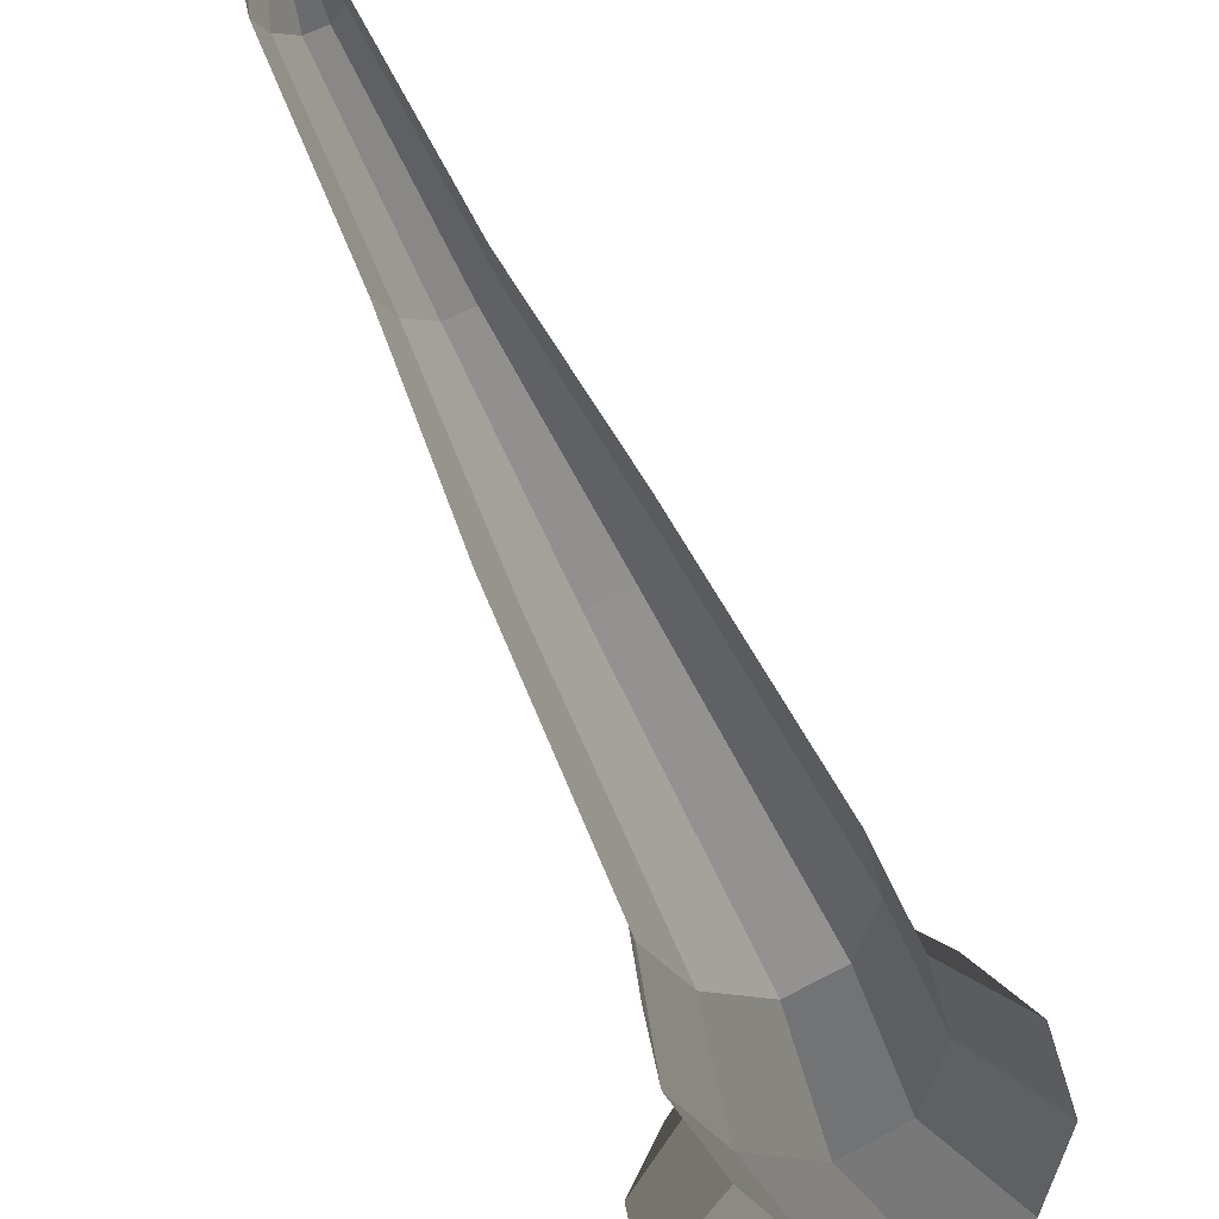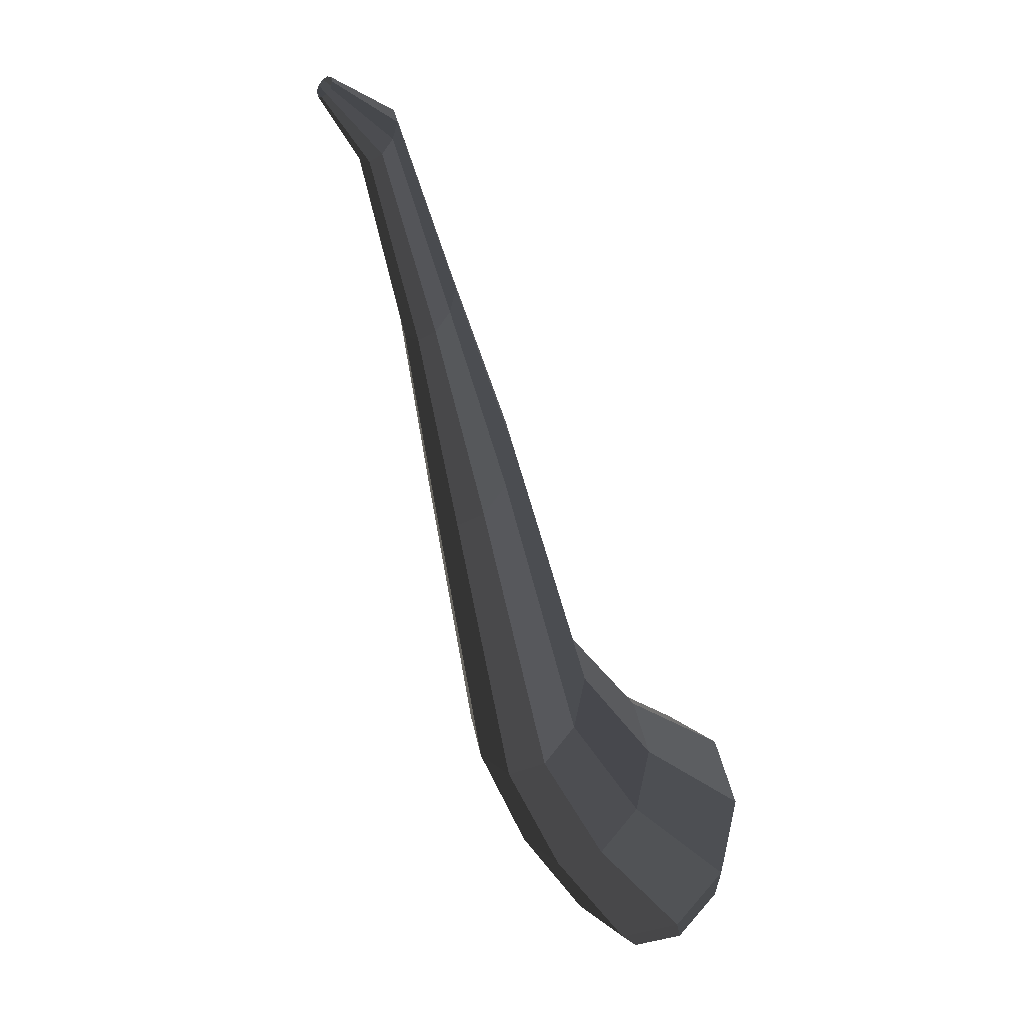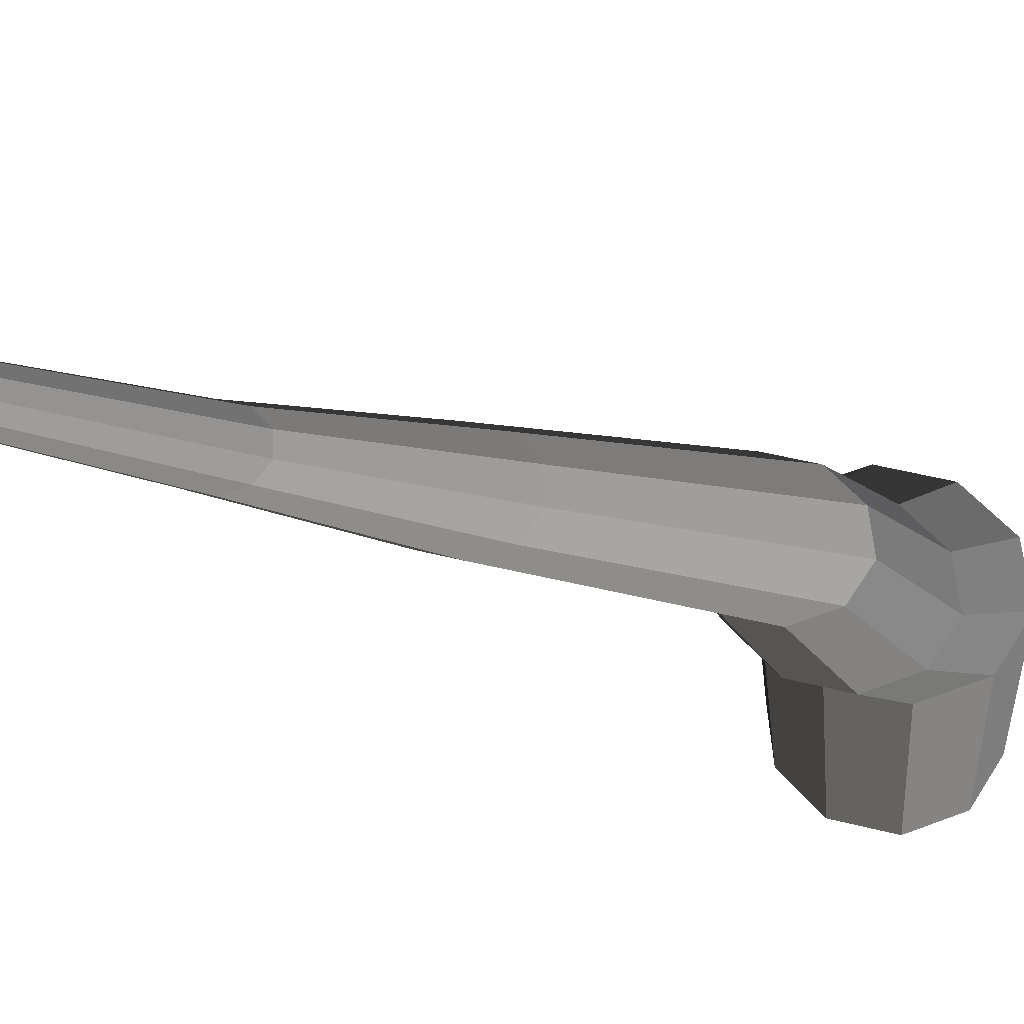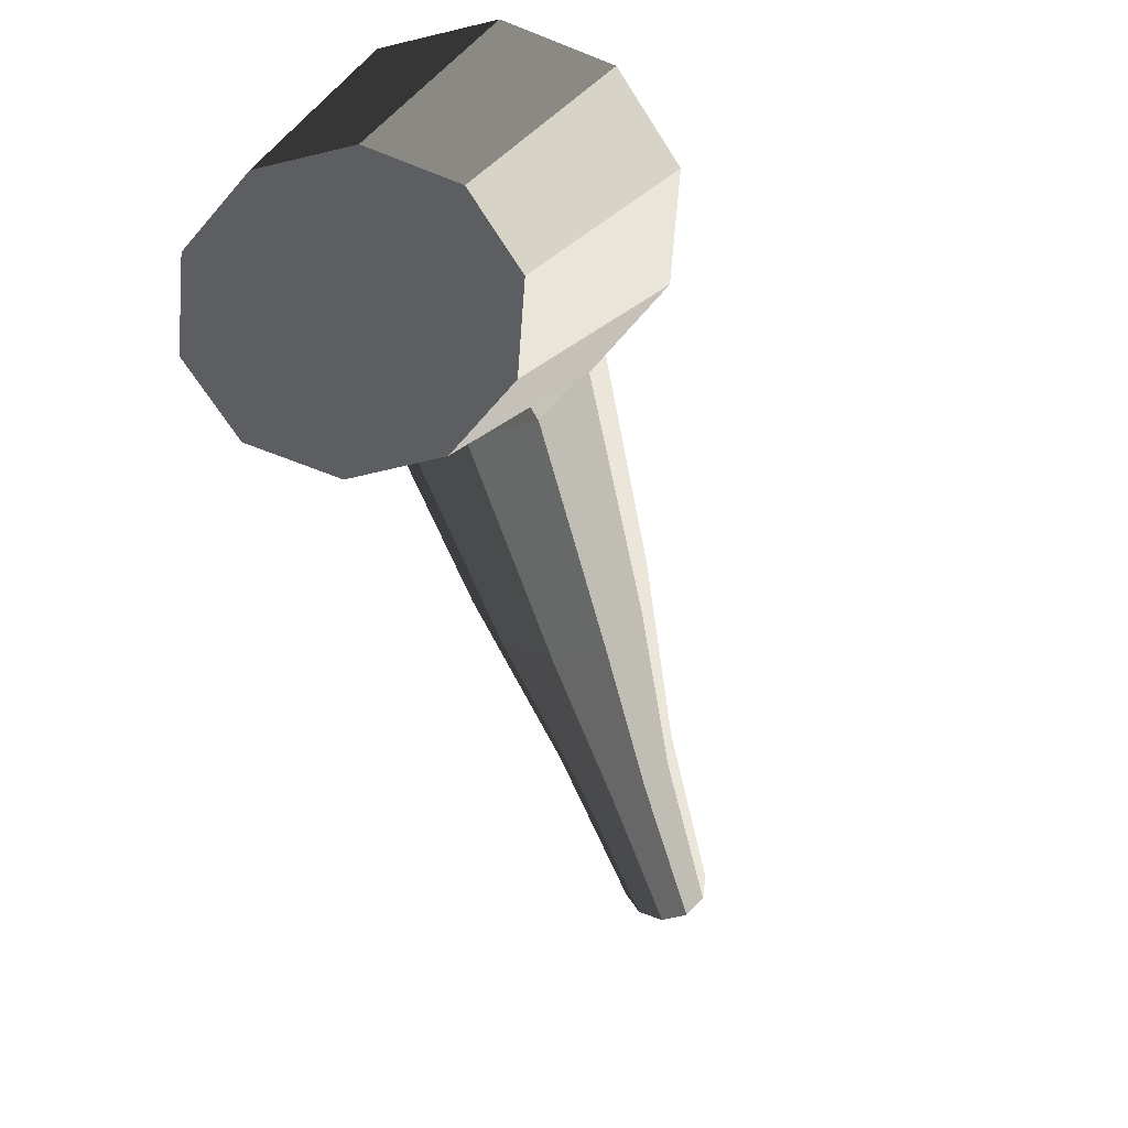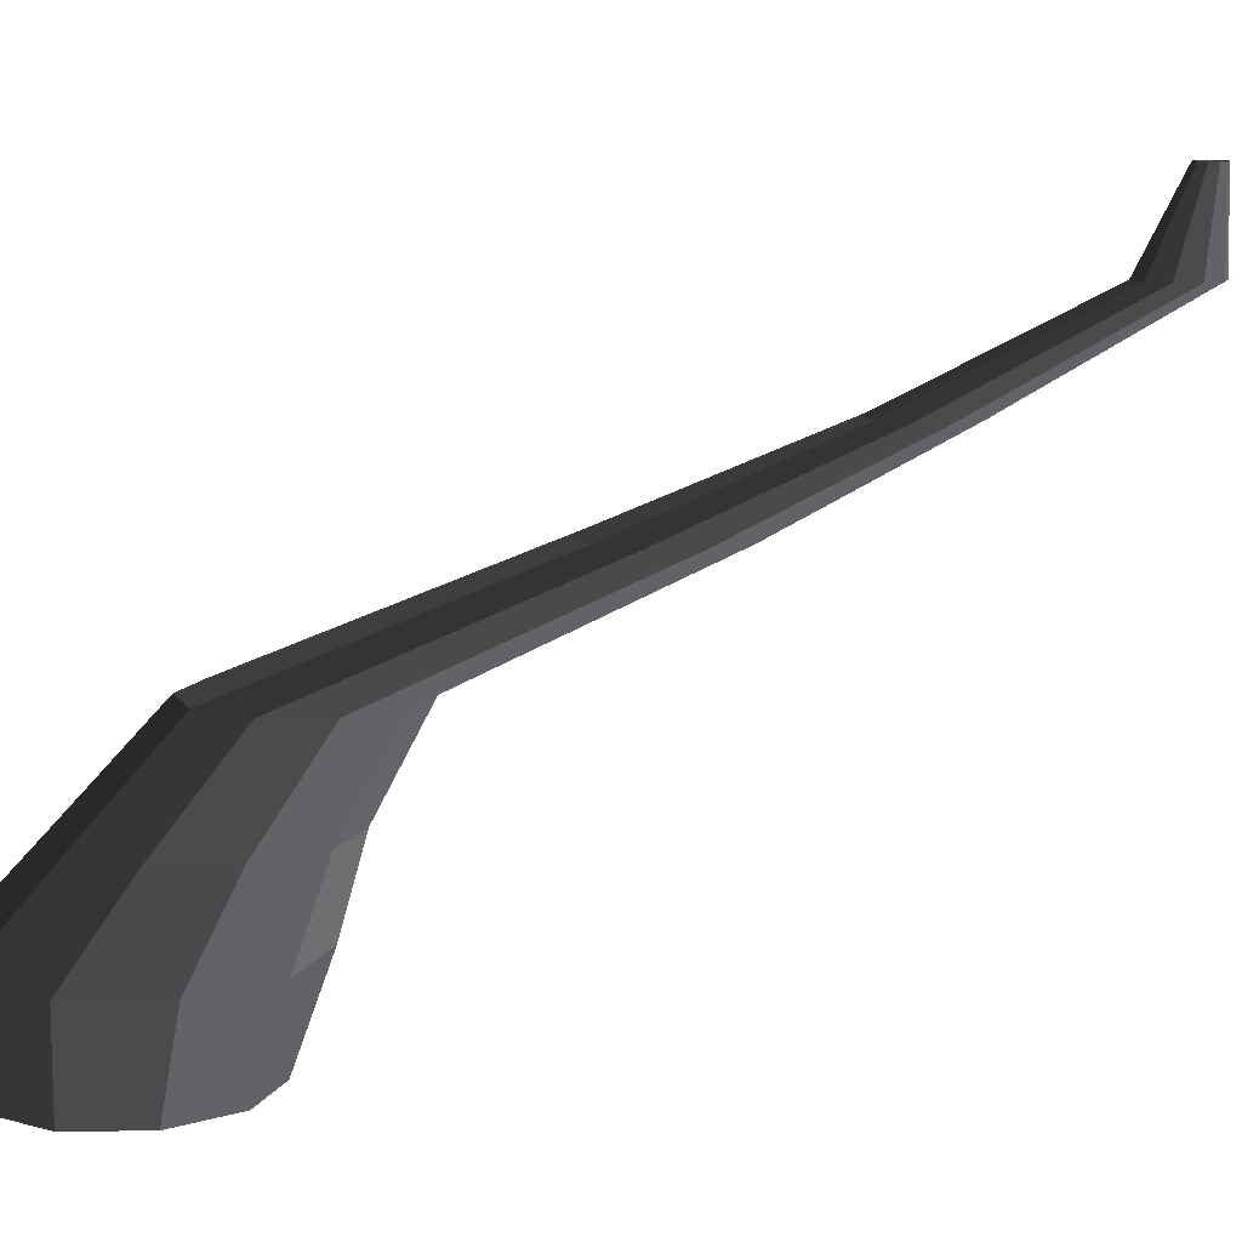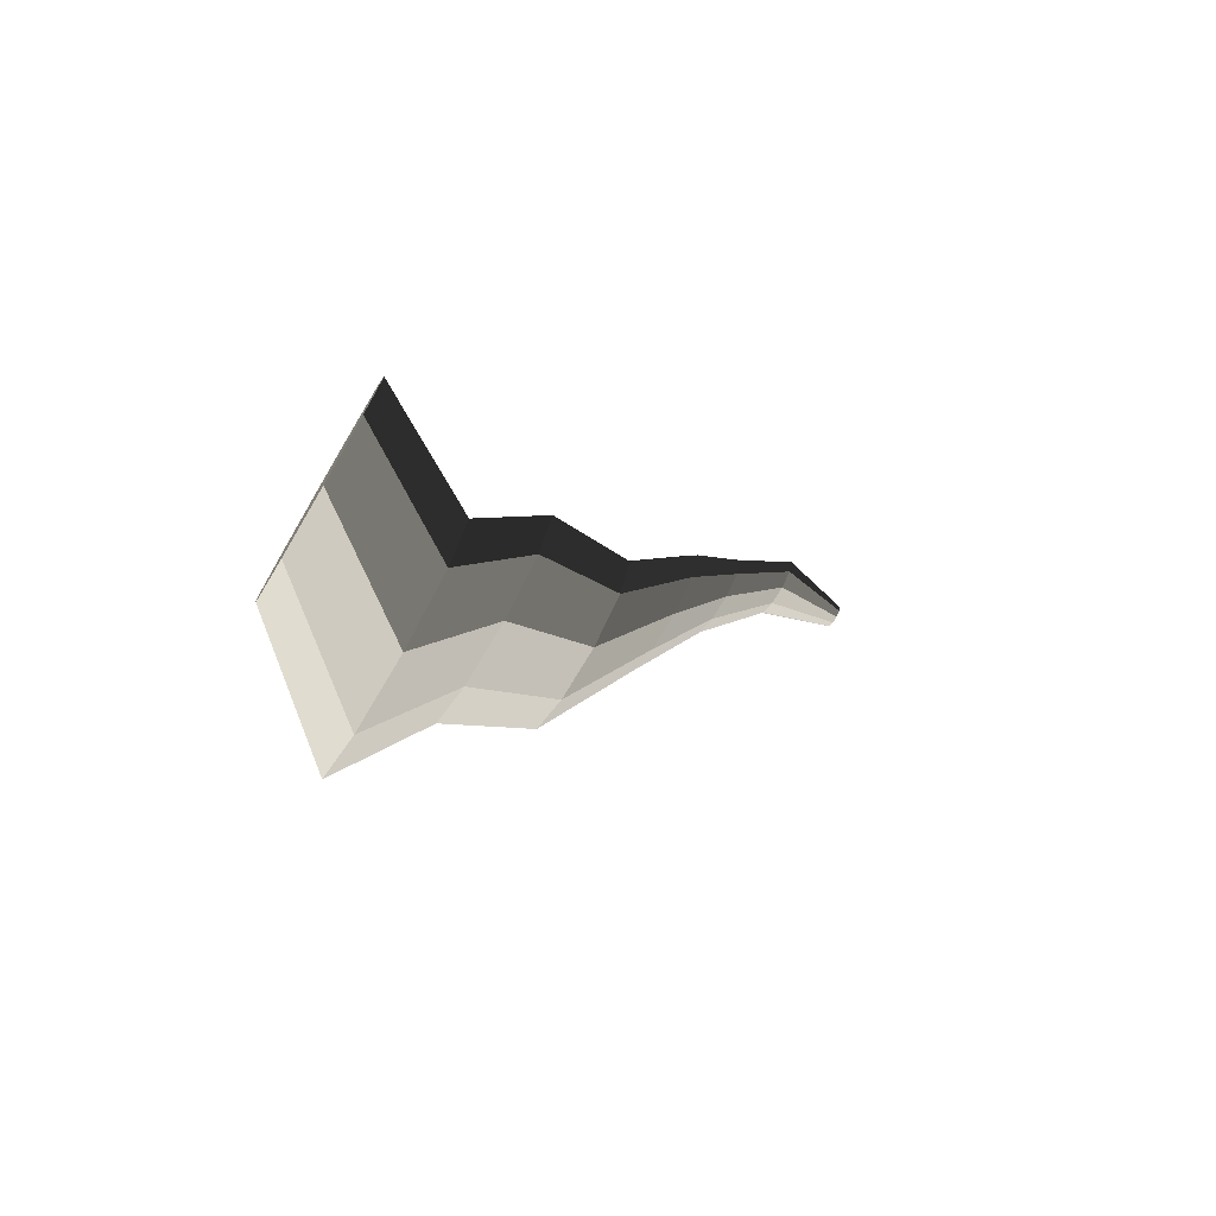
<metadata>
{"format":"obj","ext":"obj","renderer":"f3d","projection":"perspective","resolution":1024,"background":"white","views":[{"elev":55.6,"azim":150.8,"up":"+Y"},{"elev":-26.0,"azim":-136.5,"up":"+Z"},{"elev":55.6,"azim":86.4,"up":"+Y"},{"elev":-64.3,"azim":-166.2,"up":"+Y"},{"elev":9.9,"azim":-109.5,"up":"+Y"},{"elev":-73.5,"azim":59.3,"up":"+Z"}]}
</metadata>
<code>
v 0.1018 -0.3647 -0.5271
v 0.06127 -0.3647 -0.4025
v 0.1673 -0.3647 -0.4795
v 0.02078 -0.3647 -0.5271
v -0.04475 -0.3647 -0.4795
v -0.06977 -0.3647 -0.4025
v -0.04475 -0.3647 -0.3255
v 0.02077 -0.3647 -0.2779
v 0.1018 -0.3647 -0.2779
v 0.1673 -0.3647 -0.3255
v 0.1923 -0.3647 -0.4025
v 0.1673 -0.3647 -0.4795
v 0.08418 -0.2252 -0.4992
v 0.007751 -0.2252 -0.5547
v 0.1018 -0.3647 -0.5271
v 0.1018 -0.3647 -0.5271
v 0.007751 -0.2252 -0.5547
v -0.08671 -0.2252 -0.5547
v 0.02078 -0.3647 -0.5271
v 0.02078 -0.3647 -0.5271
v -0.08671 -0.2252 -0.5547
v -0.1631 -0.2252 -0.4992
v -0.04475 -0.3647 -0.4795
v -0.04475 -0.3647 -0.4795
v -0.1631 -0.2252 -0.4992
v -0.1923 -0.2252 -0.4094
v -0.06977 -0.3647 -0.4025
v -0.06977 -0.3647 -0.4025
v -0.1923 -0.2252 -0.4094
v -0.1631 -0.2252 -0.3195
v -0.04475 -0.3647 -0.3255
v -0.04475 -0.3647 -0.3255
v -0.1631 -0.2252 -0.3195
v -0.08671 -0.2252 -0.264
v 0.02077 -0.3647 -0.2779
v 0.02077 -0.3647 -0.2779
v -0.08671 -0.2252 -0.264
v 0.007753 -0.2252 -0.264
v 0.1018 -0.3647 -0.2779
v 0.1018 -0.3647 -0.2779
v 0.007753 -0.2252 -0.264
v 0.08418 -0.2252 -0.3195
v 0.1673 -0.3647 -0.3255
v 0.1673 -0.3647 -0.3255
v 0.08418 -0.2252 -0.3195
v 0.1134 -0.2252 -0.4093
v 0.1923 -0.3647 -0.4025
v 0.1923 -0.3647 -0.4025
v 0.1134 -0.2252 -0.4093
v 0.08418 -0.2252 -0.4992
v 0.1673 -0.3647 -0.4795
v 0.08418 -0.2252 -0.4992
v 0.1181 -0.149 -0.414
v 0.05502 -0.149 -0.4598
v 0.007751 -0.2252 -0.5547
v 0.007751 -0.2252 -0.5547
v 0.05502 -0.149 -0.4598
v -0.02294 -0.149 -0.4598
v -0.08671 -0.2252 -0.5547
v -0.08671 -0.2252 -0.5547
v -0.02294 -0.149 -0.4598
v -0.08601 -0.149 -0.414
v -0.1631 -0.2252 -0.4992
v -0.1631 -0.2252 -0.4992
v -0.08601 -0.149 -0.414
v -0.1101 -0.149 -0.3399
v -0.1923 -0.2252 -0.4094
v -0.1923 -0.2252 -0.4094
v -0.1101 -0.149 -0.3399
v -0.08601 -0.149 -0.2657
v -0.1631 -0.2252 -0.3195
v -0.1631 -0.2252 -0.3195
v -0.08601 -0.149 -0.2657
v -0.02294 -0.149 -0.2199
v -0.08671 -0.2252 -0.264
v -0.08671 -0.2252 -0.264
v -0.02294 -0.149 -0.2199
v 0.05502 -0.149 -0.2199
v 0.007753 -0.2252 -0.264
v 0.007753 -0.2252 -0.264
v 0.05502 -0.149 -0.2199
v 0.1181 -0.149 -0.2657
v 0.08418 -0.2252 -0.3195
v 0.08418 -0.2252 -0.3195
v 0.1181 -0.149 -0.2657
v 0.1422 -0.149 -0.3399
v 0.1134 -0.2252 -0.4093
v 0.1134 -0.2252 -0.4093
v 0.1422 -0.149 -0.3399
v 0.1181 -0.149 -0.414
v 0.08418 -0.2252 -0.4992
v 0.1181 -0.149 -0.414
v 0.1017 -0.04539 -0.3217
v 0.04874 -0.04539 -0.3602
v 0.05502 -0.149 -0.4598
v 0.05502 -0.149 -0.4598
v 0.04874 -0.04539 -0.3602
v -0.01667 -0.04539 -0.3601
v -0.02294 -0.149 -0.4598
v -0.02294 -0.149 -0.4598
v -0.01667 -0.04539 -0.3601
v -0.06958 -0.04539 -0.3217
v -0.08601 -0.149 -0.414
v -0.08601 -0.149 -0.414
v -0.06958 -0.04539 -0.3217
v -0.08979 -0.04539 -0.2595
v -0.1101 -0.149 -0.3399
v -0.1101 -0.149 -0.3399
v -0.08979 -0.04539 -0.2595
v -0.06958 -0.04539 -0.1973
v -0.08601 -0.149 -0.2657
v -0.08601 -0.149 -0.2657
v -0.06958 -0.04539 -0.1973
v -0.01666 -0.04539 -0.1589
v -0.02294 -0.149 -0.2199
v -0.02294 -0.149 -0.2199
v -0.01666 -0.04539 -0.1589
v 0.04874 -0.04539 -0.1589
v 0.05502 -0.149 -0.2199
v 0.05502 -0.149 -0.2199
v 0.04874 -0.04539 -0.1589
v 0.1016 -0.04539 -0.1973
v 0.1181 -0.149 -0.2657
v 0.1181 -0.149 -0.2657
v 0.1016 -0.04539 -0.1973
v 0.1219 -0.04539 -0.2595
v 0.1422 -0.149 -0.3399
v 0.1422 -0.149 -0.3399
v 0.1219 -0.04539 -0.2595
v 0.1017 -0.04539 -0.3217
v 0.1181 -0.149 -0.414
v 0.1017 -0.04539 -0.3217
v 0.08281 0.06569 0.0003034
v 0.04155 0.06569 -0.02968
v 0.04874 -0.04539 -0.3602
v 0.04874 -0.04539 -0.3602
v 0.04155 0.06569 -0.02968
v -0.009468 0.06569 -0.02967
v -0.01667 -0.04539 -0.3601
v -0.01667 -0.04539 -0.3601
v -0.009468 0.06569 -0.02967
v -0.05073 0.06569 0.000301
v -0.06958 -0.04539 -0.3217
v -0.06958 -0.04539 -0.3217
v -0.05073 0.06569 0.000301
v -0.06649 0.06569 0.04883
v -0.08979 -0.04539 -0.2595
v -0.08979 -0.04539 -0.2595
v -0.06649 0.06569 0.04883
v -0.05073 0.06569 0.09732
v -0.06958 -0.04539 -0.1973
v -0.06958 -0.04539 -0.1973
v -0.05073 0.06569 0.09732
v -0.009468 0.06569 0.1273
v -0.01666 -0.04539 -0.1589
v -0.01666 -0.04539 -0.1589
v -0.009468 0.06569 0.1273
v 0.04154 0.06569 0.1273
v 0.04874 -0.04539 -0.1589
v 0.04874 -0.04539 -0.1589
v 0.04154 0.06569 0.1273
v 0.08281 0.06569 0.09732
v 0.1016 -0.04539 -0.1973
v 0.1016 -0.04539 -0.1973
v 0.08281 0.06569 0.09732
v 0.09857 0.06569 0.04881
v 0.1219 -0.04539 -0.2595
v 0.1219 -0.04539 -0.2595
v 0.09857 0.06569 0.04881
v 0.08281 0.06569 0.0003034
v 0.1017 -0.04539 -0.3217
v 0.08281 0.06569 0.0003034
v 0.06136 0.1561 0.2446
v 0.03335 0.1561 0.2242
v 0.04155 0.06569 -0.02968
v 0.04155 0.06569 -0.02968
v 0.03335 0.1561 0.2242
v -0.001275 0.1561 0.2242
v -0.009468 0.06569 -0.02967
v -0.009468 0.06569 -0.02967
v -0.001275 0.1561 0.2242
v -0.02928 0.1561 0.2446
v -0.05073 0.06569 0.000301
v -0.05073 0.06569 0.000301
v -0.02928 0.1561 0.2446
v -0.03998 0.1561 0.2775
v -0.06649 0.06569 0.04883
v -0.06649 0.06569 0.04883
v -0.03998 0.1561 0.2775
v -0.02928 0.1561 0.3104
v -0.05073 0.06569 0.09732
v -0.05073 0.06569 0.09732
v -0.02928 0.1561 0.3104
v -0.001273 0.1561 0.3308
v -0.009468 0.06569 0.1273
v -0.009468 0.06569 0.1273
v -0.001273 0.1561 0.3308
v 0.03335 0.1561 0.3308
v 0.04154 0.06569 0.1273
v 0.04154 0.06569 0.1273
v 0.03335 0.1561 0.3308
v 0.06135 0.1561 0.3104
v 0.08281 0.06569 0.09732
v 0.08281 0.06569 0.09732
v 0.06135 0.1561 0.3104
v 0.07206 0.1561 0.2775
v 0.09857 0.06569 0.04881
v 0.09857 0.06569 0.04881
v 0.07206 0.1561 0.2775
v 0.06136 0.1561 0.2446
v 0.08281 0.06569 0.0003034
v 0.06136 0.1561 0.2446
v 0.05063 0.264 0.4868
v 0.02925 0.264 0.4713
v 0.03335 0.1561 0.2242
v 0.03335 0.1561 0.2242
v 0.02925 0.264 0.4713
v 0.002821 0.264 0.4713
v -0.001275 0.1561 0.2242
v -0.001275 0.1561 0.2242
v 0.002821 0.264 0.4713
v -0.01856 0.264 0.4868
v -0.02928 0.1561 0.2446
v -0.02928 0.1561 0.2446
v -0.01856 0.264 0.4868
v -0.02672 0.264 0.512
v -0.03998 0.1561 0.2775
v -0.03998 0.1561 0.2775
v -0.02672 0.264 0.512
v -0.01855 0.264 0.5371
v -0.02928 0.1561 0.3104
v -0.02928 0.1561 0.3104
v -0.01855 0.264 0.5371
v 0.002822 0.264 0.5526
v -0.001273 0.1561 0.3308
v -0.001273 0.1561 0.3308
v 0.002822 0.264 0.5526
v 0.02925 0.264 0.5526
v 0.03335 0.1561 0.3308
v 0.03335 0.1561 0.3308
v 0.02925 0.264 0.5526
v 0.05063 0.264 0.5371
v 0.06135 0.1561 0.3104
v 0.06135 0.1561 0.3104
v 0.05063 0.264 0.5371
v 0.05879 0.264 0.512
v 0.07206 0.1561 0.2775
v 0.07206 0.1561 0.2775
v 0.05879 0.264 0.512
v 0.05063 0.264 0.4868
v 0.06136 0.1561 0.2446
v 0.05063 0.264 0.4868
v 0.02918 0.3647 0.5299
v 0.02106 0.3647 0.524
v 0.02925 0.264 0.4713
v 0.02925 0.264 0.4713
v 0.02106 0.3647 0.524
v 0.01101 0.3647 0.524
v 0.002821 0.264 0.4713
v 0.002821 0.264 0.4713
v 0.01101 0.3647 0.524
v 0.002898 0.3647 0.5299
v -0.01856 0.264 0.4868
v -0.01856 0.264 0.4868
v 0.002898 0.3647 0.5299
v -0.0002054 0.3647 0.5394
v -0.02672 0.264 0.512
v -0.02672 0.264 0.512
v -0.0002054 0.3647 0.5394
v 0.002898 0.3647 0.549
v -0.01855 0.264 0.5371
v -0.01855 0.264 0.5371
v 0.002898 0.3647 0.549
v 0.01102 0.3647 0.5549
v 0.002822 0.264 0.5526
v 0.002822 0.264 0.5526
v 0.01102 0.3647 0.5549
v 0.02106 0.3647 0.5549
v 0.02925 0.264 0.5526
v 0.02925 0.264 0.5526
v 0.02106 0.3647 0.5549
v 0.02918 0.3647 0.549
v 0.05063 0.264 0.5371
v 0.05063 0.264 0.5371
v 0.02918 0.3647 0.549
v 0.03228 0.3647 0.5394
v 0.05879 0.264 0.512
v 0.05879 0.264 0.512
v 0.03228 0.3647 0.5394
v 0.02918 0.3647 0.5299
v 0.05063 0.264 0.4868
g pCylinder12_22_3383_171
f 1 3 2
f 4 1 2
f 5 4 2
f 6 5 2
f 7 6 2
f 8 7 2
f 9 8 2
f 10 9 2
f 11 10 2
f 3 11 2
f 12 14 13
f 12 15 14
f 16 18 17
f 16 19 18
f 20 22 21
f 20 23 22
f 24 26 25
f 24 27 26
f 28 30 29
f 28 31 30
f 32 34 33
f 32 35 34
f 36 38 37
f 36 39 38
f 40 42 41
f 40 43 42
f 44 46 45
f 44 47 46
f 48 50 49
f 48 51 50
f 52 54 53
f 52 55 54
f 56 58 57
f 56 59 58
f 60 62 61
f 60 63 62
f 64 66 65
f 64 67 66
f 68 70 69
f 68 71 70
f 72 74 73
f 72 75 74
f 76 78 77
f 76 79 78
f 80 82 81
f 80 83 82
f 84 86 85
f 84 87 86
f 88 90 89
f 88 91 90
f 92 94 93
f 92 95 94
f 96 98 97
f 96 99 98
f 100 102 101
f 100 103 102
f 104 106 105
f 104 107 106
f 108 110 109
f 108 111 110
f 112 114 113
f 112 115 114
f 116 118 117
f 116 119 118
f 120 122 121
f 120 123 122
f 124 126 125
f 124 127 126
f 128 130 129
f 128 131 130
f 132 134 133
f 132 135 134
f 136 138 137
f 136 139 138
f 140 142 141
f 140 143 142
f 144 146 145
f 144 147 146
f 148 150 149
f 148 151 150
f 152 154 153
f 152 155 154
f 156 158 157
f 156 159 158
f 160 162 161
f 160 163 162
f 164 166 165
f 164 167 166
f 168 170 169
f 168 171 170
f 172 174 173
f 172 175 174
f 176 178 177
f 176 179 178
f 180 182 181
f 180 183 182
f 184 186 185
f 184 187 186
f 188 190 189
f 188 191 190
f 192 194 193
f 192 195 194
f 196 198 197
f 196 199 198
f 200 202 201
f 200 203 202
f 204 206 205
f 204 207 206
f 208 210 209
f 208 211 210
f 212 214 213
f 212 215 214
f 216 218 217
f 216 219 218
f 220 222 221
f 220 223 222
f 224 226 225
f 224 227 226
f 228 230 229
f 228 231 230
f 232 234 233
f 232 235 234
f 236 238 237
f 236 239 238
f 240 242 241
f 240 243 242
f 244 246 245
f 244 247 246
f 248 250 249
f 248 251 250
f 252 254 253
f 252 255 254
f 256 258 257
f 256 259 258
f 260 262 261
f 260 263 262
f 264 266 265
f 264 267 266
f 268 270 269
f 268 271 270
f 272 274 273
f 272 275 274
f 276 278 277
f 276 279 278
f 280 282 281
f 280 283 282
f 284 286 285
f 284 287 286
f 288 290 289
f 288 291 290

</code>
